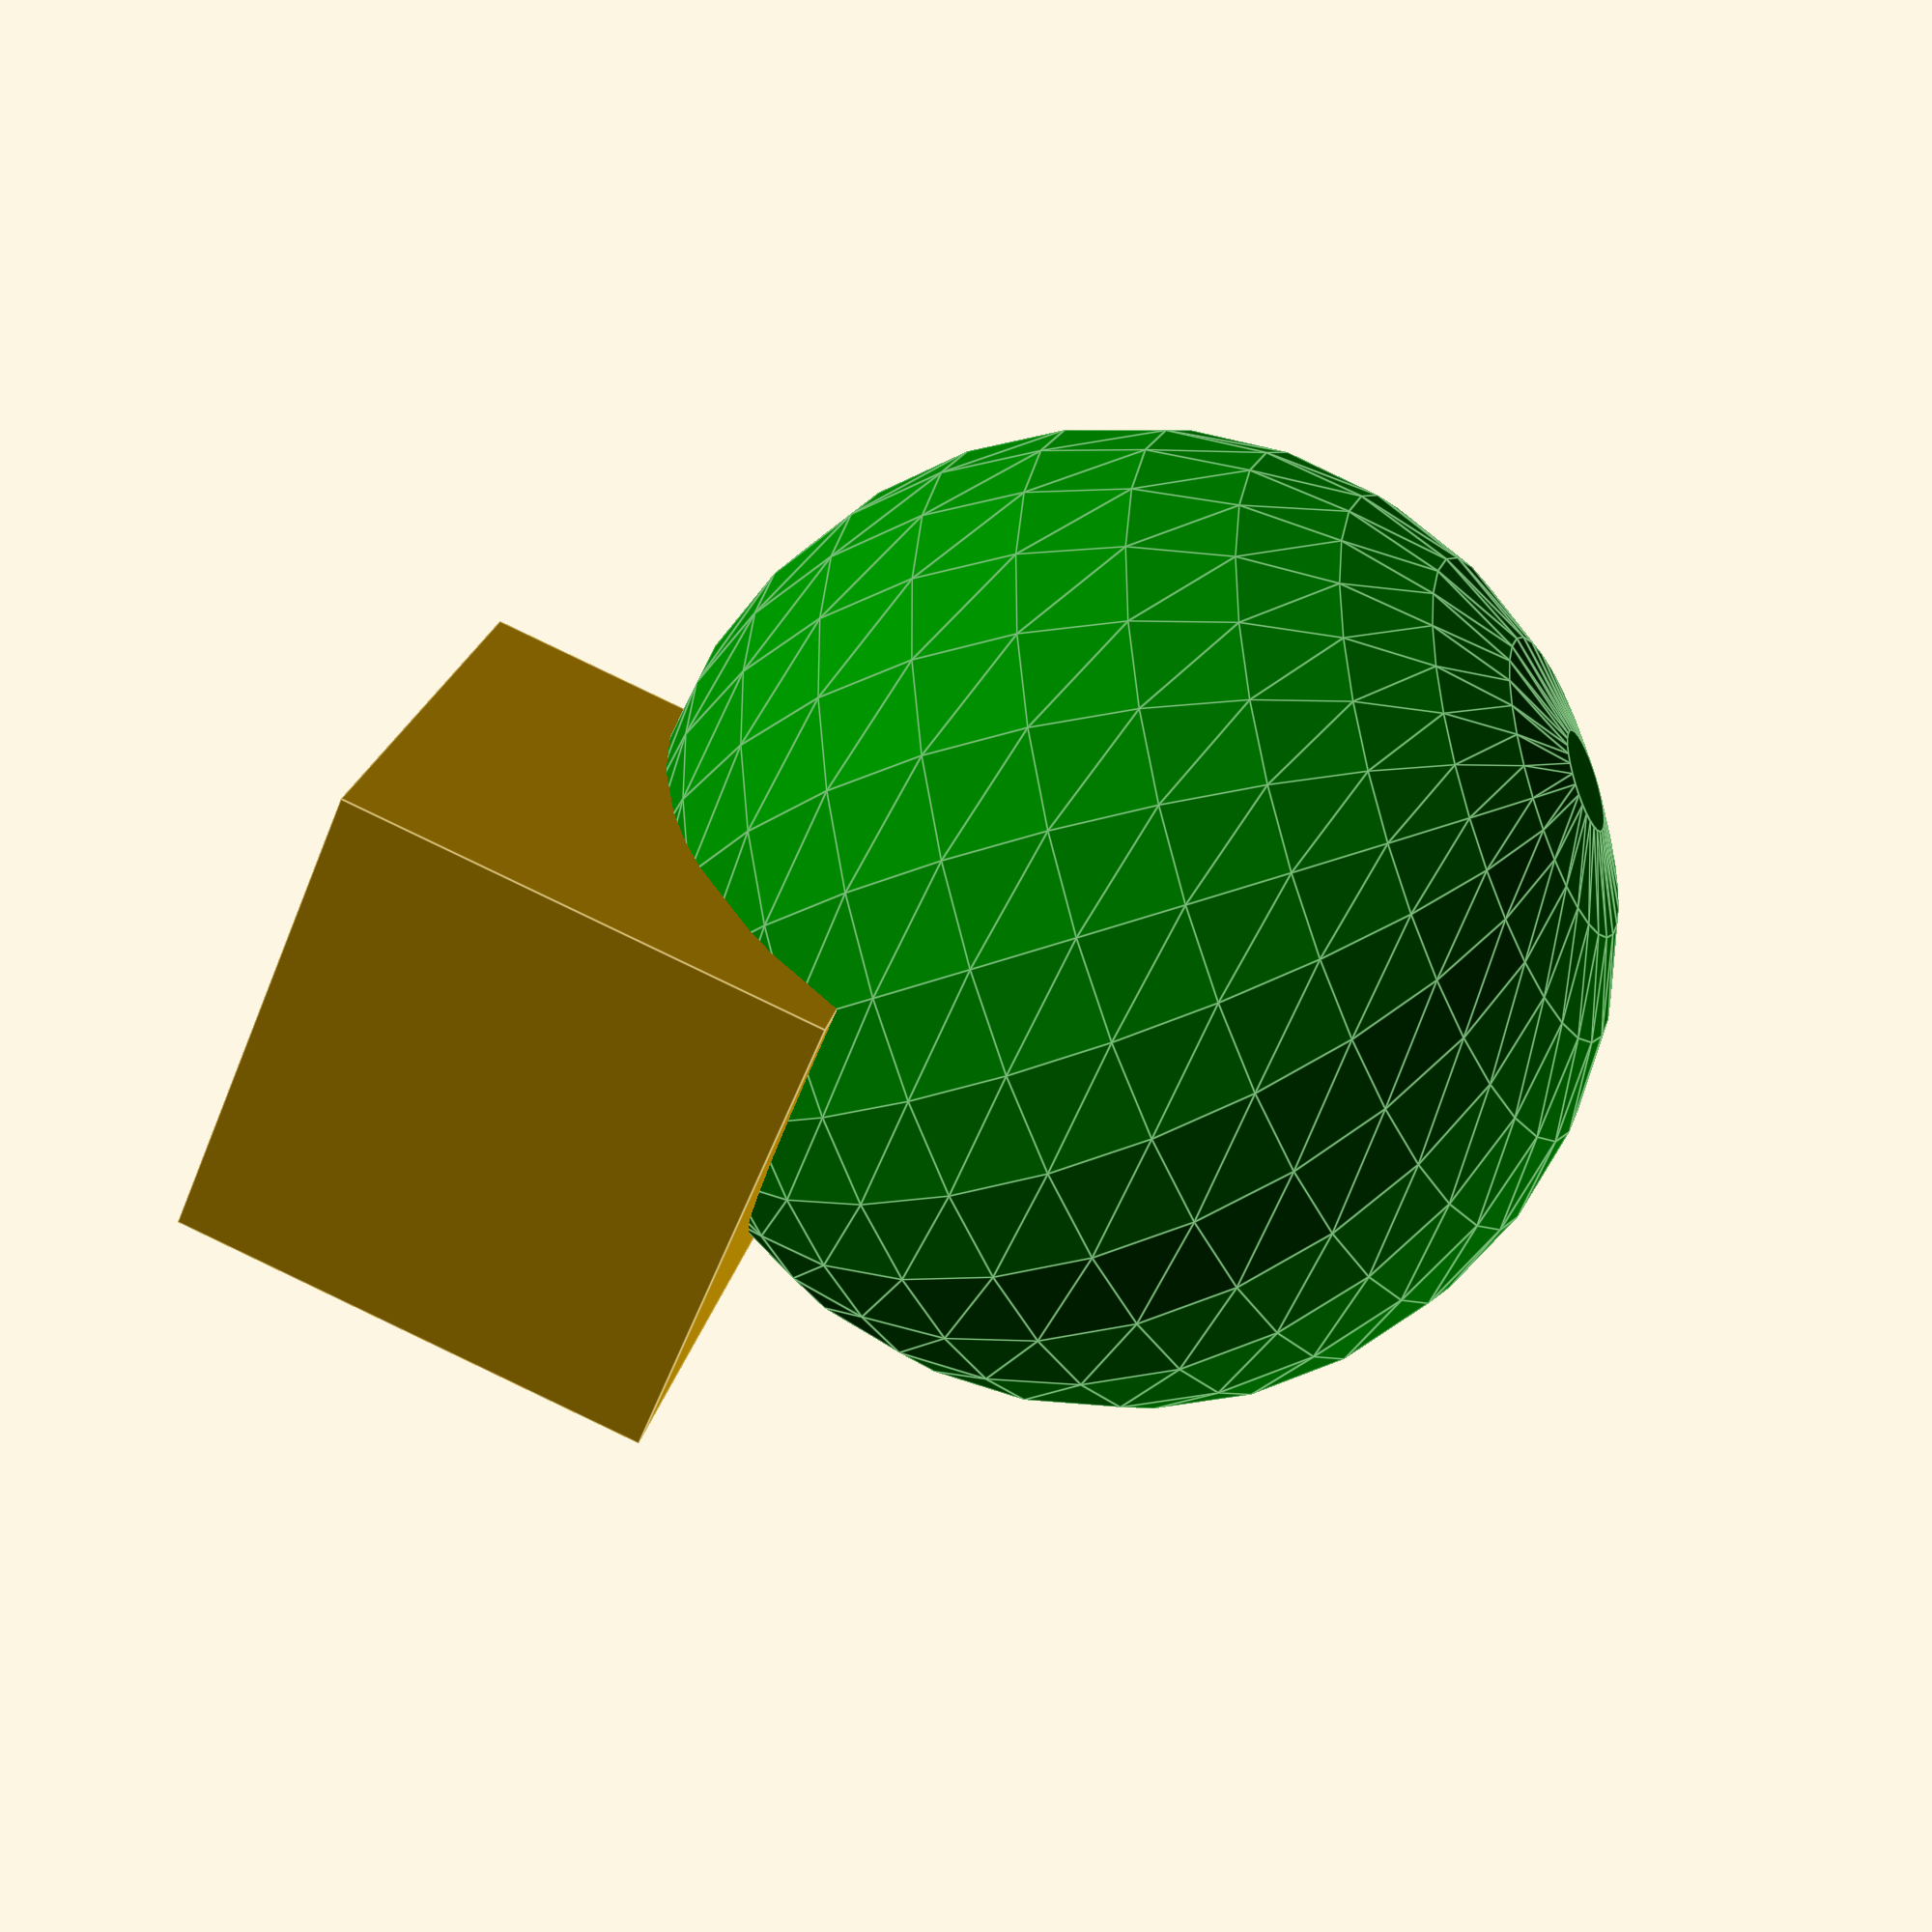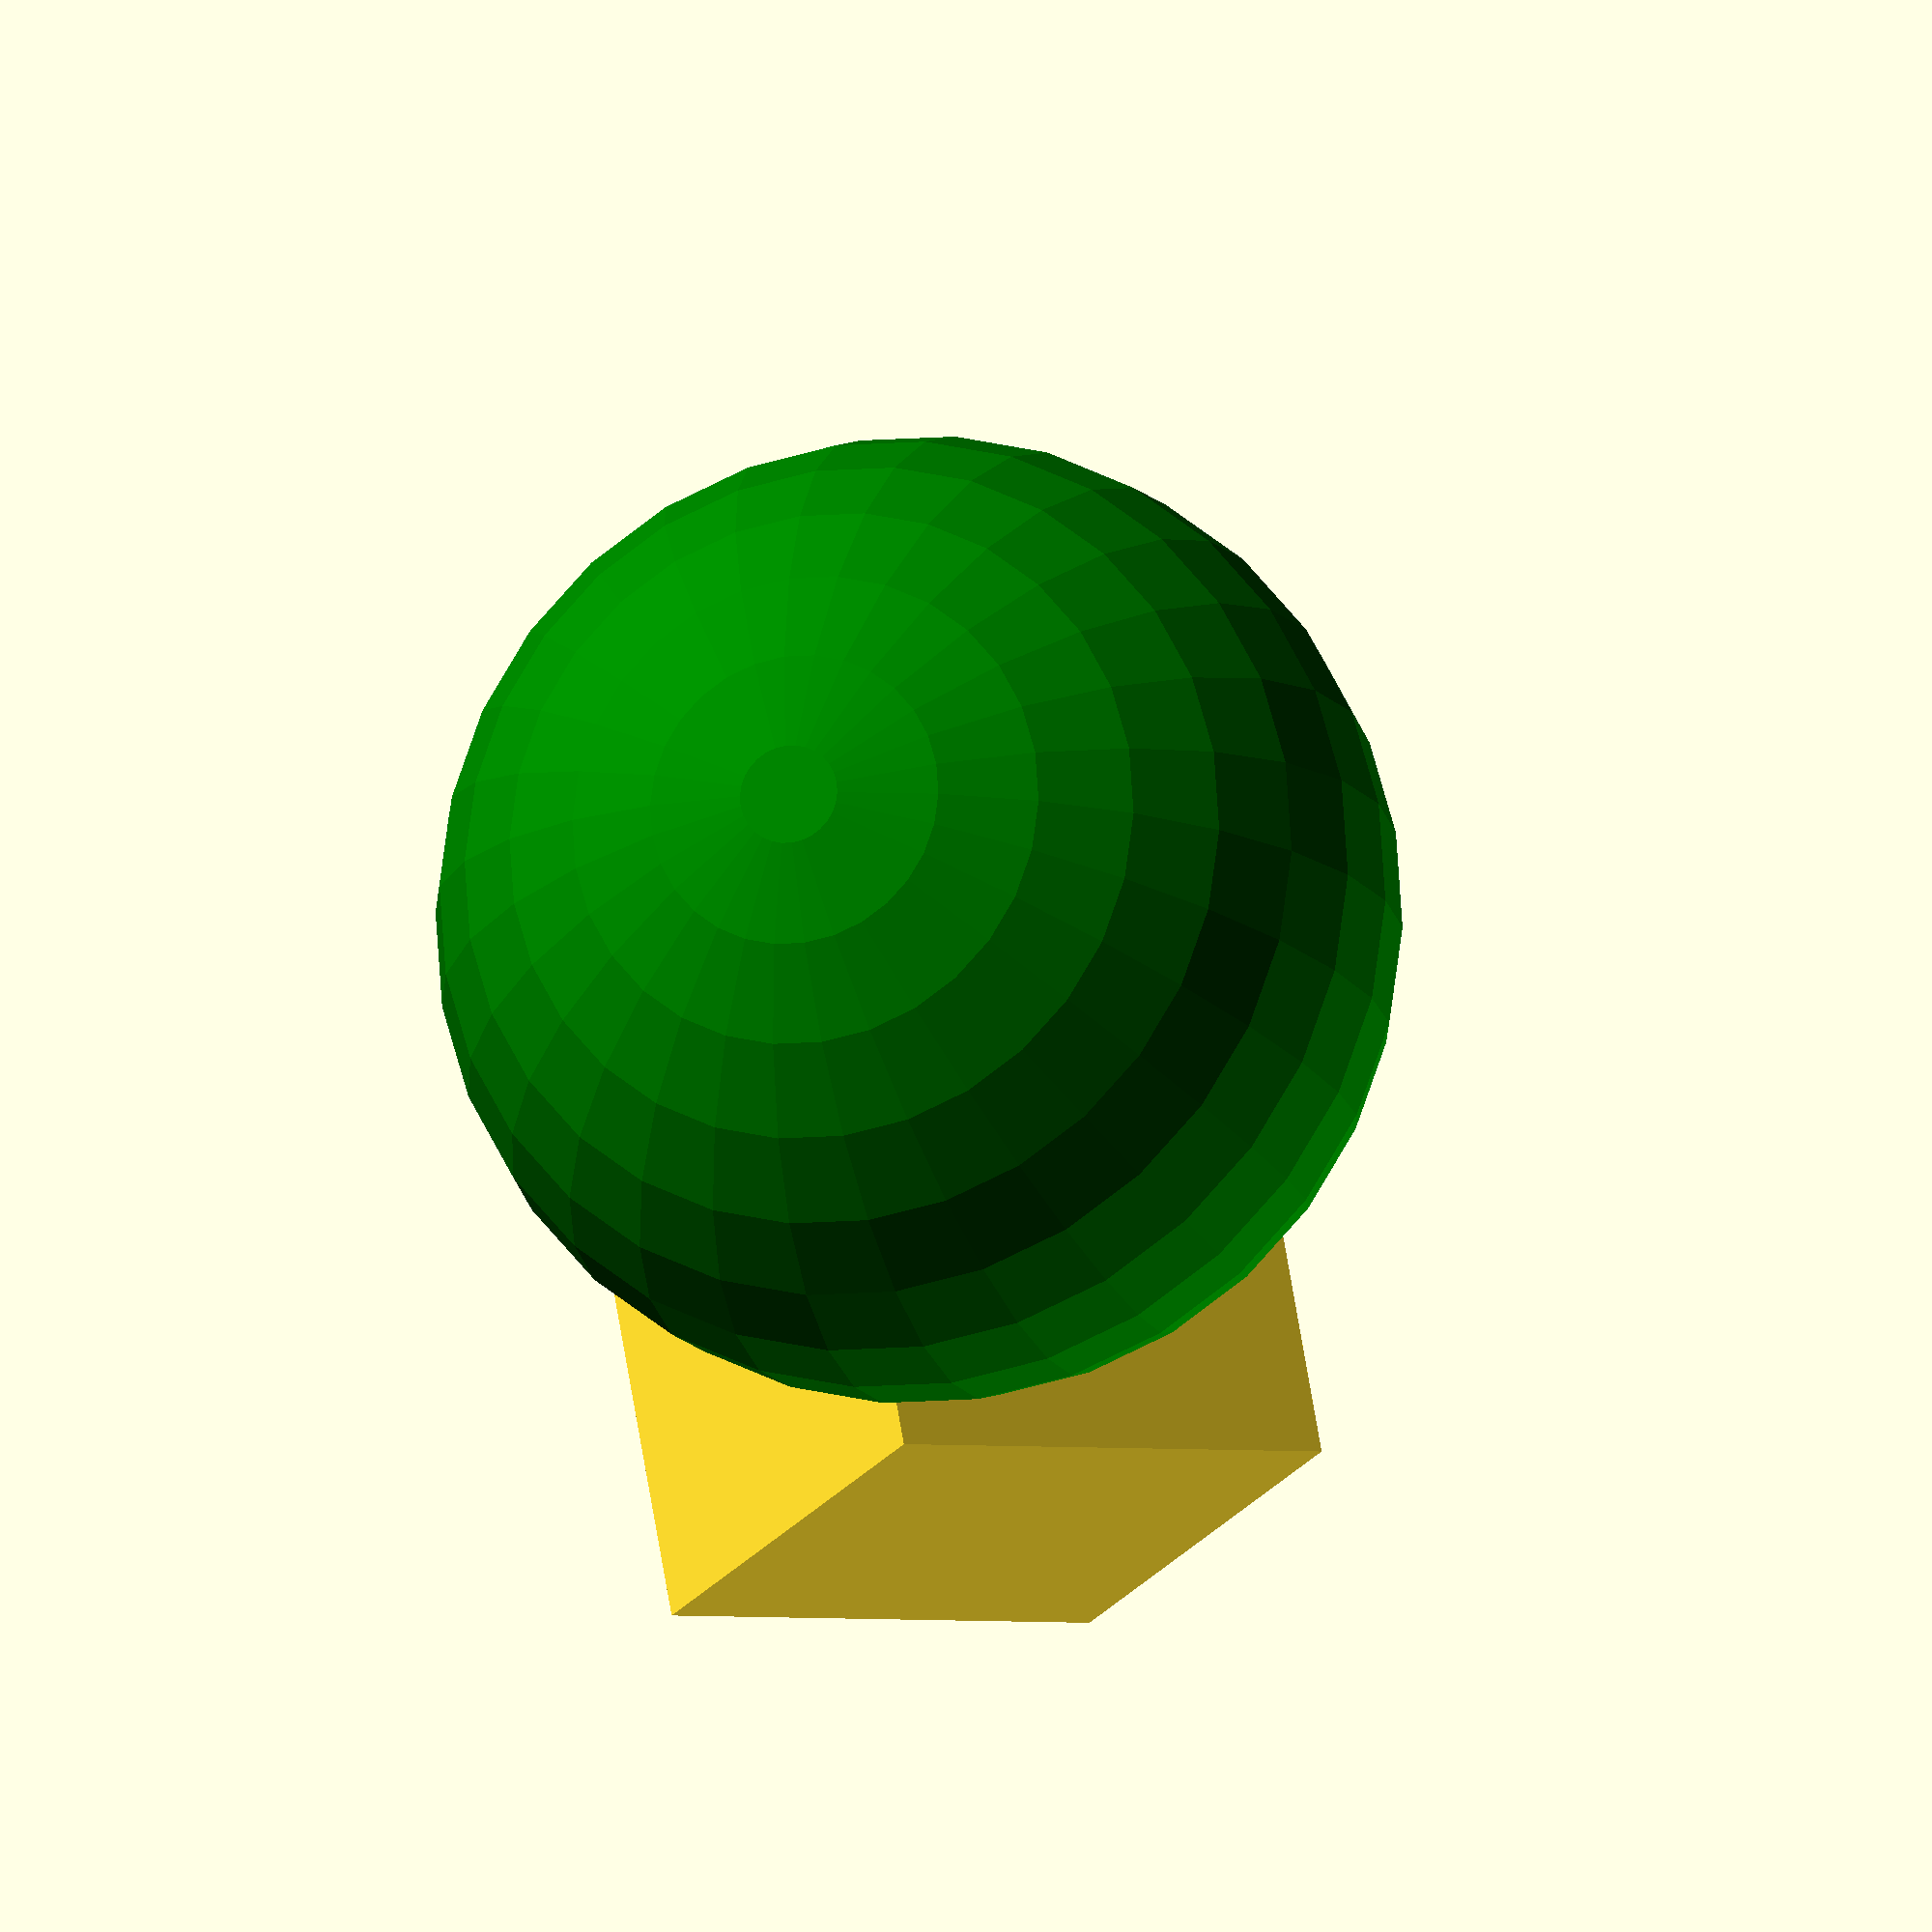
<openscad>
render()
    color("red")
        rotate([0, 45, 0])
            translate([-a - 20, -20, 20])
            cube([10, 10, 10]);

translate([10, 10, 10]) {
    color("green")
        sphere(r = 10);
}

</openscad>
<views>
elev=219.1 azim=209.5 roll=244.7 proj=p view=edges
elev=15.7 azim=350.0 roll=15.7 proj=o view=wireframe
</views>
